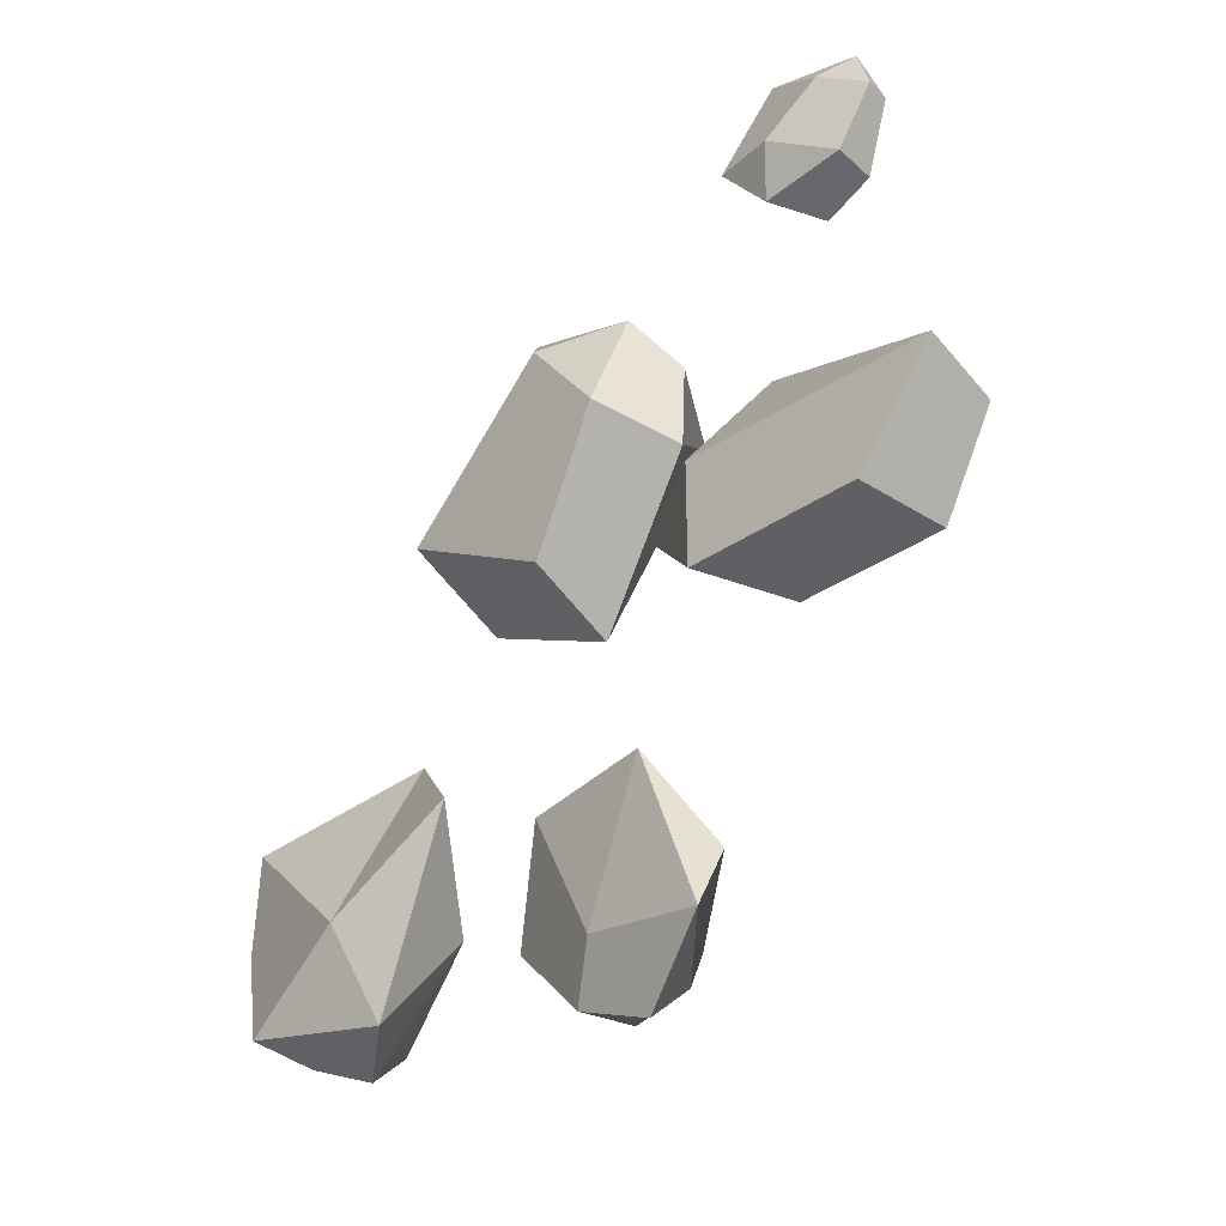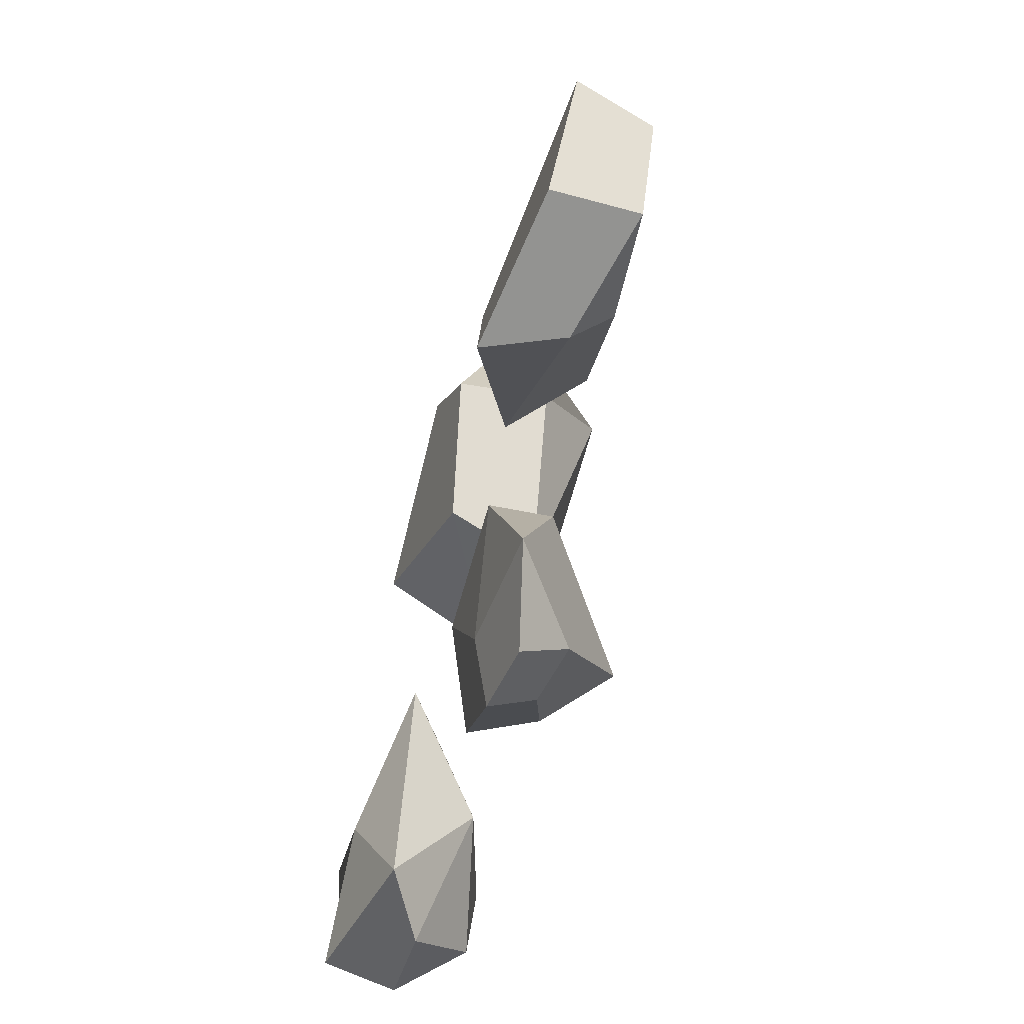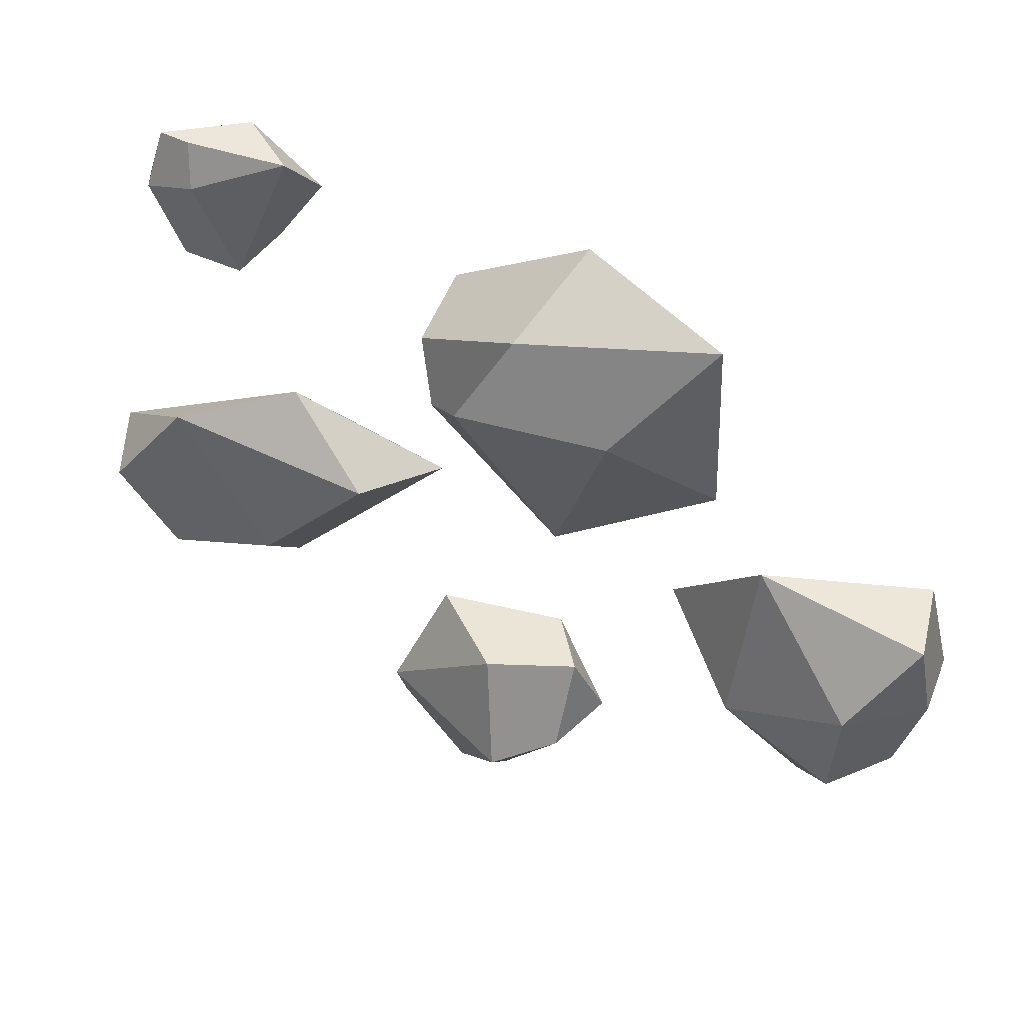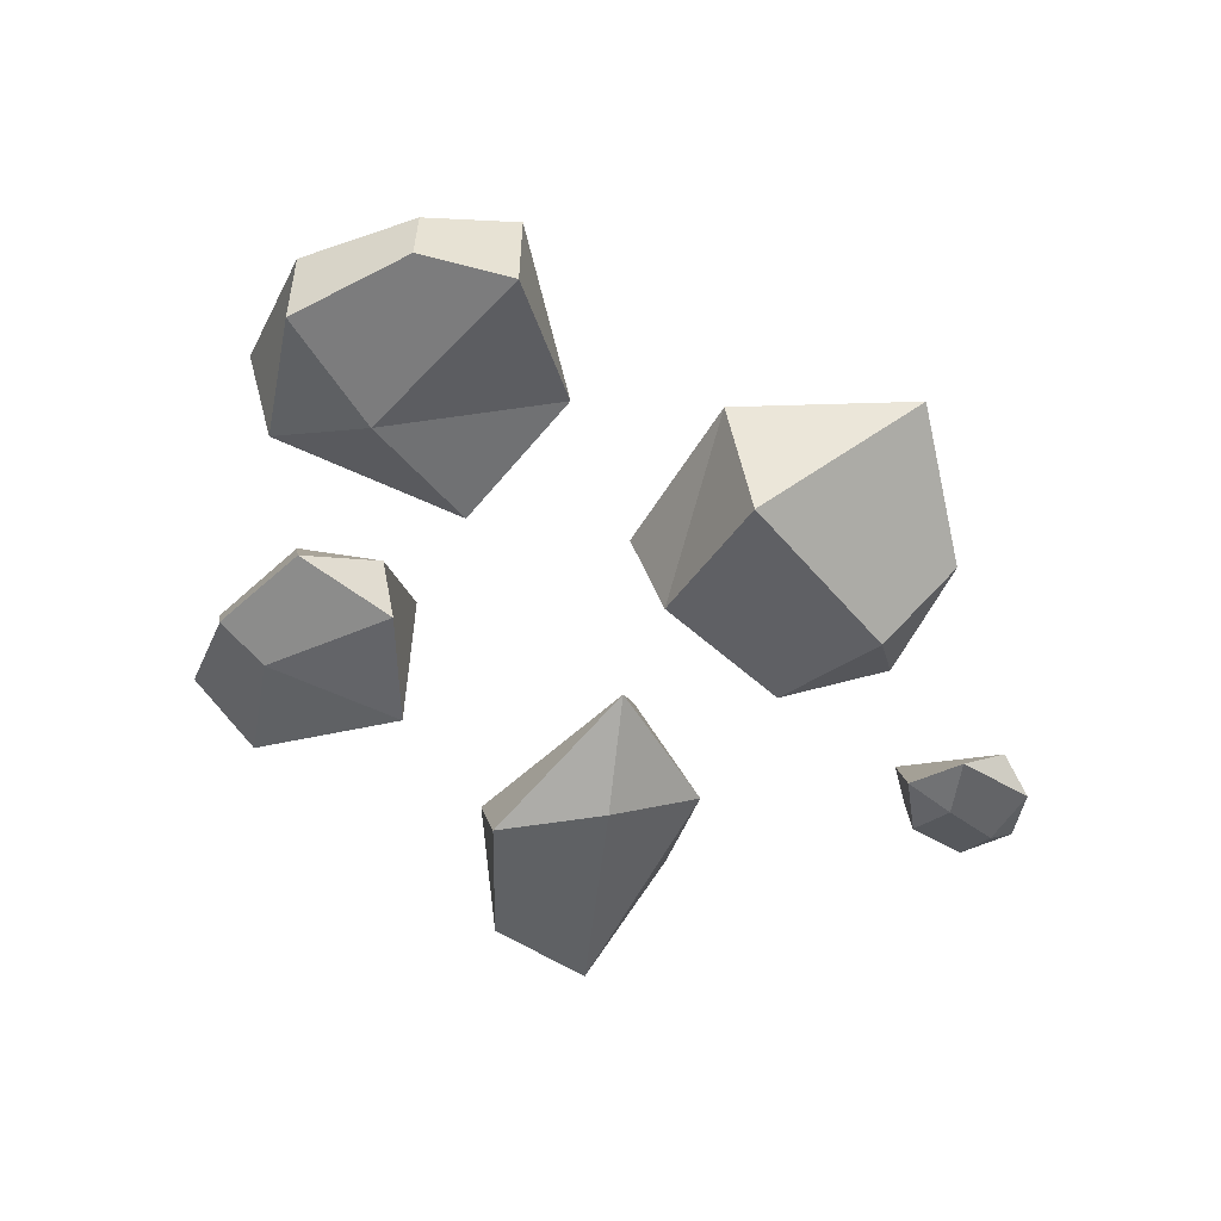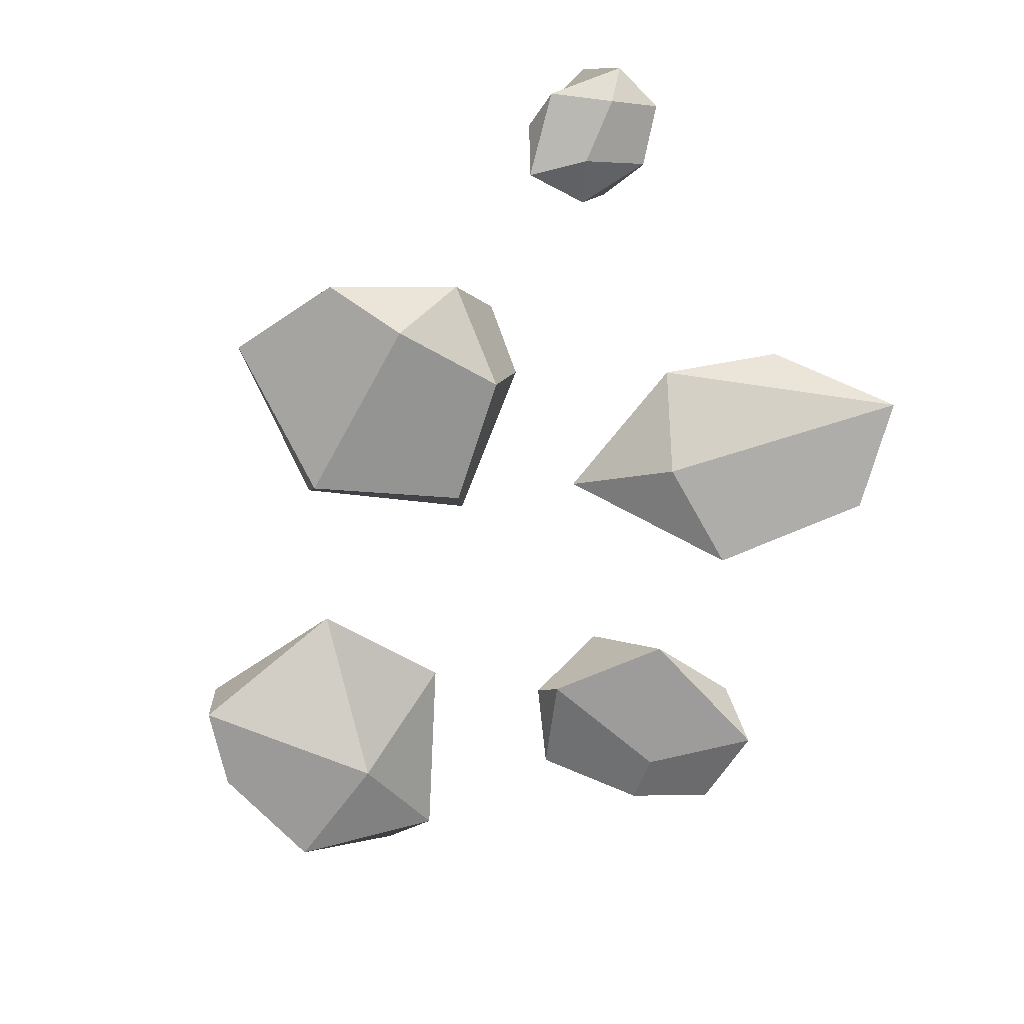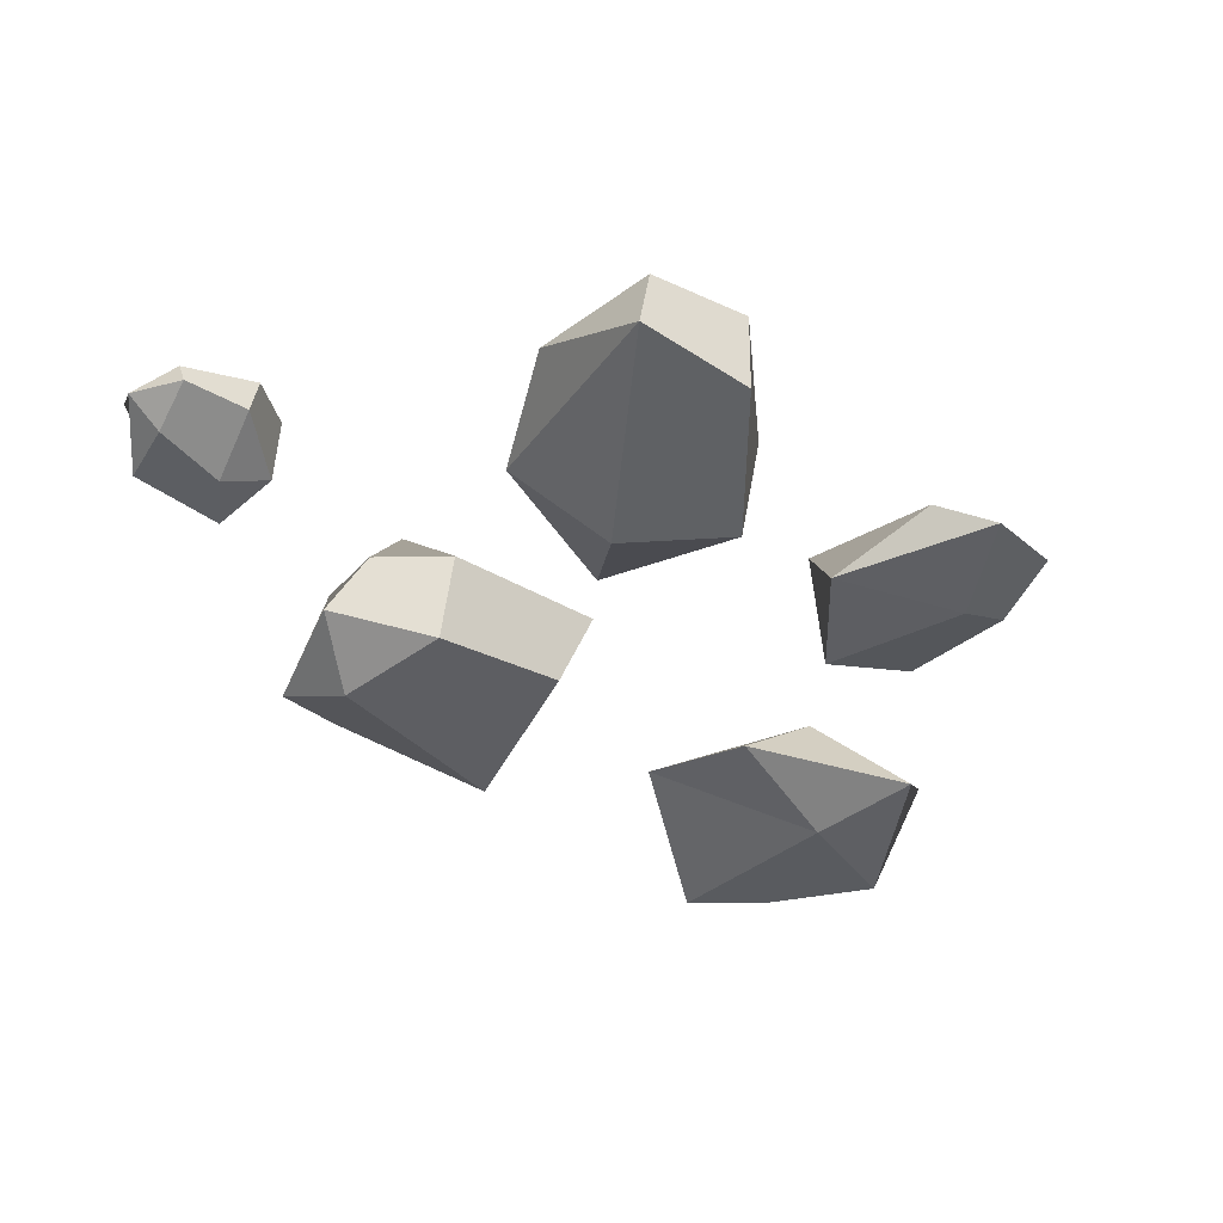
<metadata>
{"format":"obj","ext":"obj","renderer":"f3d","projection":"perspective","resolution":1024,"background":"white","views":[{"elev":-39.0,"azim":49.7,"up":"+Z"},{"elev":-66.6,"azim":72.5,"up":"+Z"},{"elev":47.8,"azim":-164.6,"up":"+Z"},{"elev":-49.7,"azim":-86.4,"up":"+Y"},{"elev":-74.2,"azim":26.1,"up":"+Y"},{"elev":-41.5,"azim":94.2,"up":"+Y"}]}
</metadata>
<code>
g rocks-small_brown
v 0.3785 0.05889 0.5283
v 0.2845 0.009695 0.5434
v 0.3353 0.04794 0.4071
v -0.4243 0.09908 -0.2525
v -0.4982 0.03012 -0.2594
v -0.3776 0.02433 -0.3298
v 0.4302 0.008314 0.5586
v 0.4012 -0.02527 0.5258
v 0.3314 -0.02165 0.571
v 0.4409 0.03689 0.5021
v 0.4531 0.0005881 0.4905
v 0.4302 0.008314 0.5586
v -0.1221 0.1244 0.3101
v -0.2361 0.06739 0.4379
v -0.2434 0.06661 0.2026
v 0.3314 -0.02165 0.571
v 0.2576 -0.03223 0.4857
v 0.2845 0.009695 0.5434
v -0.2434 0.06661 0.2026
v -0.2045 -0.07976 0.2307
v -0.03393 -0.0455 0.1209
v 0.4585 0.01425 0.09931
v 0.5528 0.01696 -0.02702
v 0.5746 -0.08096 -0.01667
v -0.2434 0.06661 0.2026
v -0.2361 0.06739 0.4379
v -0.2045 -0.07976 0.2307
v -0.1825 -0.04265 -0.1018
v -0.3007 -0.0251 -0.3147
v -0.3372 -0.06972 -0.1904
v -0.2434 0.06661 0.2026
v -0.05069 0.06711 0.08102
v -0.1221 0.1244 0.3101
v -0.05069 0.06711 0.08102
v 0.1126 0.03465 0.2344
v 0.05949 0.1177 0.3107
v 0.1201 -0.02342 0.0623
v 0.3093 -0.02091 0.1505
v 0.2586 -0.09474 0.03555
v 0.4791 0.02394 -0.1296
v 0.343 0.03799 -0.08626
v 0.3194 -0.008916 -0.1344
v -0.001463 0.08381 0.4094
v -0.06098 -0.02739 0.4689
v -0.2361 0.06739 0.4379
v 0.3093 -0.02091 0.1505
v 0.1201 -0.02342 0.0623
v 0.2056 0.05435 0.07063
v -0.3003 0.01438 0.02726
v -0.1825 -0.04265 -0.1018
v -0.3372 -0.06972 -0.1904
v 0.2586 -0.09474 0.03555
v 0.3093 -0.02091 0.1505
v 0.5746 -0.08096 -0.01667
v -0.05866 0.0739 -0.3282
v -0.0706 0.02621 -0.2166
v -0.1051 0.002122 -0.3133
v -0.03472 -0.03849 -0.2045
v -0.1051 0.002122 -0.3133
v -0.0706 0.02621 -0.2166
v 0.2586 -0.09474 0.03555
v 0.2681 -0.1032 -0.1107
v 0.1201 -0.02342 0.0623
v 0.2681 -0.1032 -0.1107
v 0.3194 -0.008916 -0.1344
v 0.1201 -0.02342 0.0623
v -0.4328 0.1125 -0.1087
v -0.3003 0.01438 0.02726
v -0.5132 0.05596 -0.009909
v 0.2056 0.05435 0.07063
v 0.4585 0.01425 0.09931
v 0.3093 -0.02091 0.1505
v -0.3003 0.01438 0.02726
v -0.4328 0.1125 -0.1087
v -0.2796 0.06239 -0.1878
v -0.5132 0.05596 -0.009909
v -0.3003 0.01438 0.02726
v -0.5091 -0.05241 -0.01166
v 0.4302 0.008314 0.5586
v 0.4531 0.0005881 0.4905
v 0.4012 -0.02527 0.5258
v -0.5132 0.05596 -0.009909
v -0.5311 0.04839 -0.1216
v -0.4328 0.1125 -0.1087
v -0.4243 0.09908 -0.2525
v -0.3776 0.02433 -0.3298
v -0.2796 0.06239 -0.1878
v -0.4243 0.09908 -0.2525
v -0.2796 0.06239 -0.1878
v -0.4328 0.1125 -0.1087
v 0.1831 -0.02245 -0.4086
v 0.1273 -0.04443 -0.2121
v 0.1847 0.01118 -0.3319
v -0.2796 0.06239 -0.1878
v -0.1825 -0.04265 -0.1018
v -0.3003 0.01438 0.02726
v 0.1273 -0.04443 -0.2121
v 0.1831 -0.02245 -0.4086
v 0.03831 -0.03132 -0.3723
v 0.09053 -0.07542 0.2512
v 0.004248 -0.08525 0.3761
v 0.09726 -0.02779 0.3916
v 0.1847 0.01118 -0.3319
v 0.03623 0.07213 -0.1909
v 0.01233 0.1382 -0.3124
v 0.1847 0.01118 -0.3319
v 0.1273 -0.04443 -0.2121
v 0.03623 0.07213 -0.1909
v 0.3846 0.03851 0.5774
v 0.2845 0.009695 0.5434
v 0.3785 0.05889 0.5283
v 0.03831 -0.03132 -0.3723
v -0.03472 -0.03849 -0.2045
v 0.1273 -0.04443 -0.2121
v 0.2576 -0.03223 0.4857
v 0.3349 -0.04089 0.4699
v 0.3056 -0.01439 0.4183
v 0.4035 -0.0001702 0.4272
v 0.3056 -0.01439 0.4183
v 0.3349 -0.04089 0.4699
v -0.06098 -0.02739 0.4689
v 0.09726 -0.02779 0.3916
v 0.004248 -0.08525 0.3761
v -0.3007 -0.0251 -0.3147
v -0.1825 -0.04265 -0.1018
v -0.2796 0.06239 -0.1878
v -0.2434 0.06661 0.2026
v -0.03393 -0.0455 0.1209
v -0.05069 0.06711 0.08102
v 0.4585 0.01425 0.09931
v 0.5746 -0.08096 -0.01667
v 0.3093 -0.02091 0.1505
v -0.05069 0.06711 0.08102
v 0.05949 0.1177 0.3107
v -0.1221 0.1244 0.3101
v -0.3003 0.01438 0.02726
v -0.3372 -0.06972 -0.1904
v -0.5091 -0.05241 -0.01166
v 0.07671 0.06279 -0.4125
v 0.08613 0.003917 -0.4715
v 0.1831 -0.02245 -0.4086
v 0.4585 0.01425 0.09931
v 0.2056 0.05435 0.07063
v 0.343 0.03799 -0.08626
v -0.3007 -0.0251 -0.3147
v -0.2796 0.06239 -0.1878
v -0.3776 0.02433 -0.3298
v -0.3372 -0.06972 -0.1904
v -0.3007 -0.0251 -0.3147
v -0.4819 -0.06053 -0.2648
v 0.4035 -0.0001702 0.4272
v 0.4004 0.04618 0.4199
v 0.3353 0.04794 0.4071
v 0.3056 -0.01439 0.4183
v 0.1238 0.02923 0.3363
v 0.1126 0.03465 0.2344
v 0.09053 -0.07542 0.2512
v 0.09726 -0.02779 0.3916
v 0.3349 -0.04089 0.4699
v 0.2576 -0.03223 0.4857
v 0.3314 -0.02165 0.571
v 0.4012 -0.02527 0.5258
v 0.4012 -0.02527 0.5258
v 0.4531 0.0005881 0.4905
v 0.4035 -0.0001702 0.4272
v 0.3349 -0.04089 0.4699
v 0.343 0.03799 -0.08626
v 0.2056 0.05435 0.07063
v 0.1201 -0.02342 0.0623
v 0.3194 -0.008916 -0.1344
v 0.3846 0.03851 0.5774
v 0.3785 0.05889 0.5283
v 0.4409 0.03689 0.5021
v 0.4302 0.008314 0.5586
v -0.03393 -0.0455 0.1209
v 0.09053 -0.07542 0.2512
v 0.1126 0.03465 0.2344
v -0.05069 0.06711 0.08102
v -0.06098 -0.02739 0.4689
v 0.004248 -0.08525 0.3761
v -0.2045 -0.07976 0.2307
v -0.2361 0.06739 0.4379
v 0.4742 -0.08407 -0.1279
v 0.4791 0.02394 -0.1296
v 0.3194 -0.008916 -0.1344
v 0.2681 -0.1032 -0.1107
v 0.09726 -0.02779 0.3916
v -0.06098 -0.02739 0.4689
v -0.001463 0.08381 0.4094
v 0.1238 0.02923 0.3363
v 0.1238 0.02923 0.3363
v -0.001463 0.08381 0.4094
v 0.05949 0.1177 0.3107
v 0.1126 0.03465 0.2344
v -0.5391 -0.03658 -0.1224
v -0.4819 -0.06053 -0.2648
v -0.4982 0.03012 -0.2594
v -0.5311 0.04839 -0.1216
v 0.05949 0.1177 0.3107
v -0.001463 0.08381 0.4094
v -0.2361 0.06739 0.4379
v -0.1221 0.1244 0.3101
v 0.08613 0.003917 -0.4715
v -0.01061 -0.002231 -0.4224
v 0.03831 -0.03132 -0.3723
v 0.1831 -0.02245 -0.4086
v 0.4742 -0.08407 -0.1279
v 0.5746 -0.08096 -0.01667
v 0.5528 0.01696 -0.02702
v 0.4791 0.02394 -0.1296
v -0.03472 -0.03849 -0.2045
v -0.0706 0.02621 -0.2166
v 0.03623 0.07213 -0.1909
v 0.1273 -0.04443 -0.2121
v -0.5132 0.05596 -0.009909
v -0.5091 -0.05241 -0.01166
v -0.5391 -0.03658 -0.1224
v -0.5311 0.04839 -0.1216
v 0.07671 0.06279 -0.4125
v 0.1831 -0.02245 -0.4086
v 0.1847 0.01118 -0.3319
v 0.01233 0.1382 -0.3124
v -0.1051 0.002122 -0.3133
v -0.03472 -0.03849 -0.2045
v 0.03831 -0.03132 -0.3723
v -0.01061 -0.002231 -0.4224
v -0.05866 0.0739 -0.3282
v 0.01233 0.1382 -0.3124
v 0.03623 0.07213 -0.1909
v -0.0706 0.02621 -0.2166
v 0.07671 0.06279 -0.4125
v 0.01903 0.04487 -0.4338
v -0.01061 -0.002231 -0.4224
v 0.08613 0.003917 -0.4715
v 0.01233 0.1382 -0.3124
v -0.05866 0.0739 -0.3282
v 0.01903 0.04487 -0.4338
v 0.07671 0.06279 -0.4125
v 0.2845 0.009695 0.5434
v 0.3846 0.03851 0.5774
v 0.4302 0.008314 0.5586
v 0.3314 -0.02165 0.571
v 0.3785 0.05889 0.5283
v 0.3353 0.04794 0.4071
v 0.4004 0.04618 0.4199
v 0.4409 0.03689 0.5021
v 0.2845 0.009695 0.5434
v 0.2576 -0.03223 0.4857
v 0.3056 -0.01439 0.4183
v 0.3353 0.04794 0.4071
v 0.4791 0.02394 -0.1296
v 0.5528 0.01696 -0.02702
v 0.4585 0.01425 0.09931
v 0.343 0.03799 -0.08626
v -0.5311 0.04839 -0.1216
v -0.4982 0.03012 -0.2594
v -0.4243 0.09908 -0.2525
v -0.4328 0.1125 -0.1087
v -0.5391 -0.03658 -0.1224
v -0.5091 -0.05241 -0.01166
v -0.3372 -0.06972 -0.1904
v -0.4819 -0.06053 -0.2648
v -0.01061 -0.002231 -0.4224
v 0.01903 0.04487 -0.4338
v -0.05866 0.0739 -0.3282
v -0.1051 0.002122 -0.3133
v 0.4035 -0.0001702 0.4272
v 0.4531 0.0005881 0.4905
v 0.4409 0.03689 0.5021
v 0.4004 0.04618 0.4199
v -0.3776 0.02433 -0.3298
v -0.4982 0.03012 -0.2594
v -0.4819 -0.06053 -0.2648
v -0.3007 -0.0251 -0.3147
v 0.2586 -0.09474 0.03555
v 0.5746 -0.08096 -0.01667
v 0.4742 -0.08407 -0.1279
v 0.2681 -0.1032 -0.1107
v -0.03393 -0.0455 0.1209
v -0.2045 -0.07976 0.2307
v 0.004248 -0.08525 0.3761
v 0.09053 -0.07542 0.2512
f 2 1 3
f 5 4 6
f 8 7 9
f 11 10 12
f 14 13 15
f 17 16 18
f 20 19 21
f 23 22 24
f 26 25 27
f 29 28 30
f 32 31 33
f 35 34 36
f 38 37 39
f 41 40 42
f 44 43 45
f 47 46 48
f 50 49 51
f 53 52 54
f 56 55 57
f 59 58 60
f 62 61 63
f 65 64 66
f 68 67 69
f 71 70 72
f 74 73 75
f 77 76 78
f 80 79 81
f 83 82 84
f 86 85 87
f 89 88 90
f 92 91 93
f 95 94 96
f 98 97 99
f 101 100 102
f 104 103 105
f 107 106 108
f 110 109 111
f 113 112 114
f 116 115 117
f 119 118 120
f 122 121 123
f 125 124 126
f 128 127 129
f 131 130 132
f 134 133 135
f 137 136 138
f 140 139 141
f 143 142 144
f 146 145 147
f 149 148 150
f 152 151 153
f 153 151 154
f 156 155 157
f 157 155 158
f 160 159 161
f 161 159 162
f 164 163 165
f 165 163 166
f 168 167 169
f 169 167 170
f 172 171 173
f 173 171 174
f 176 175 177
f 177 175 178
f 180 179 181
f 181 179 182
f 184 183 185
f 185 183 186
f 188 187 189
f 189 187 190
f 192 191 193
f 193 191 194
f 196 195 197
f 197 195 198
f 200 199 201
f 201 199 202
f 204 203 205
f 205 203 206
f 208 207 209
f 209 207 210
f 212 211 213
f 213 211 214
f 216 215 217
f 217 215 218
f 220 219 221
f 221 219 222
f 224 223 225
f 225 223 226
f 228 227 229
f 229 227 230
f 232 231 233
f 233 231 234
f 236 235 237
f 237 235 238
f 240 239 241
f 241 239 242
f 244 243 245
f 245 243 246
f 248 247 249
f 249 247 250
f 252 251 253
f 253 251 254
f 256 255 257
f 257 255 258
f 260 259 261
f 261 259 262
f 264 263 265
f 265 263 266
f 268 267 269
f 269 267 270
f 272 271 273
f 273 271 274
f 276 275 277
f 277 275 278
f 280 279 281
f 281 279 282

</code>
